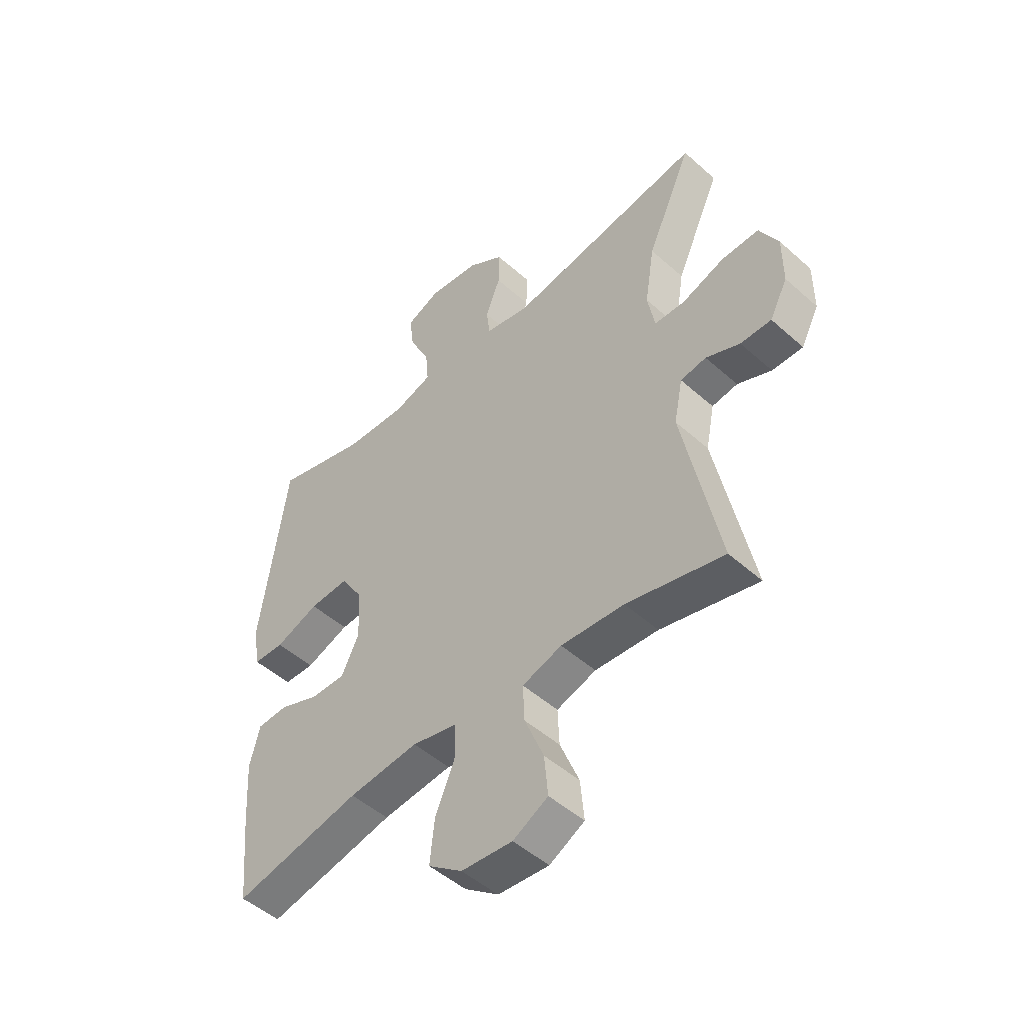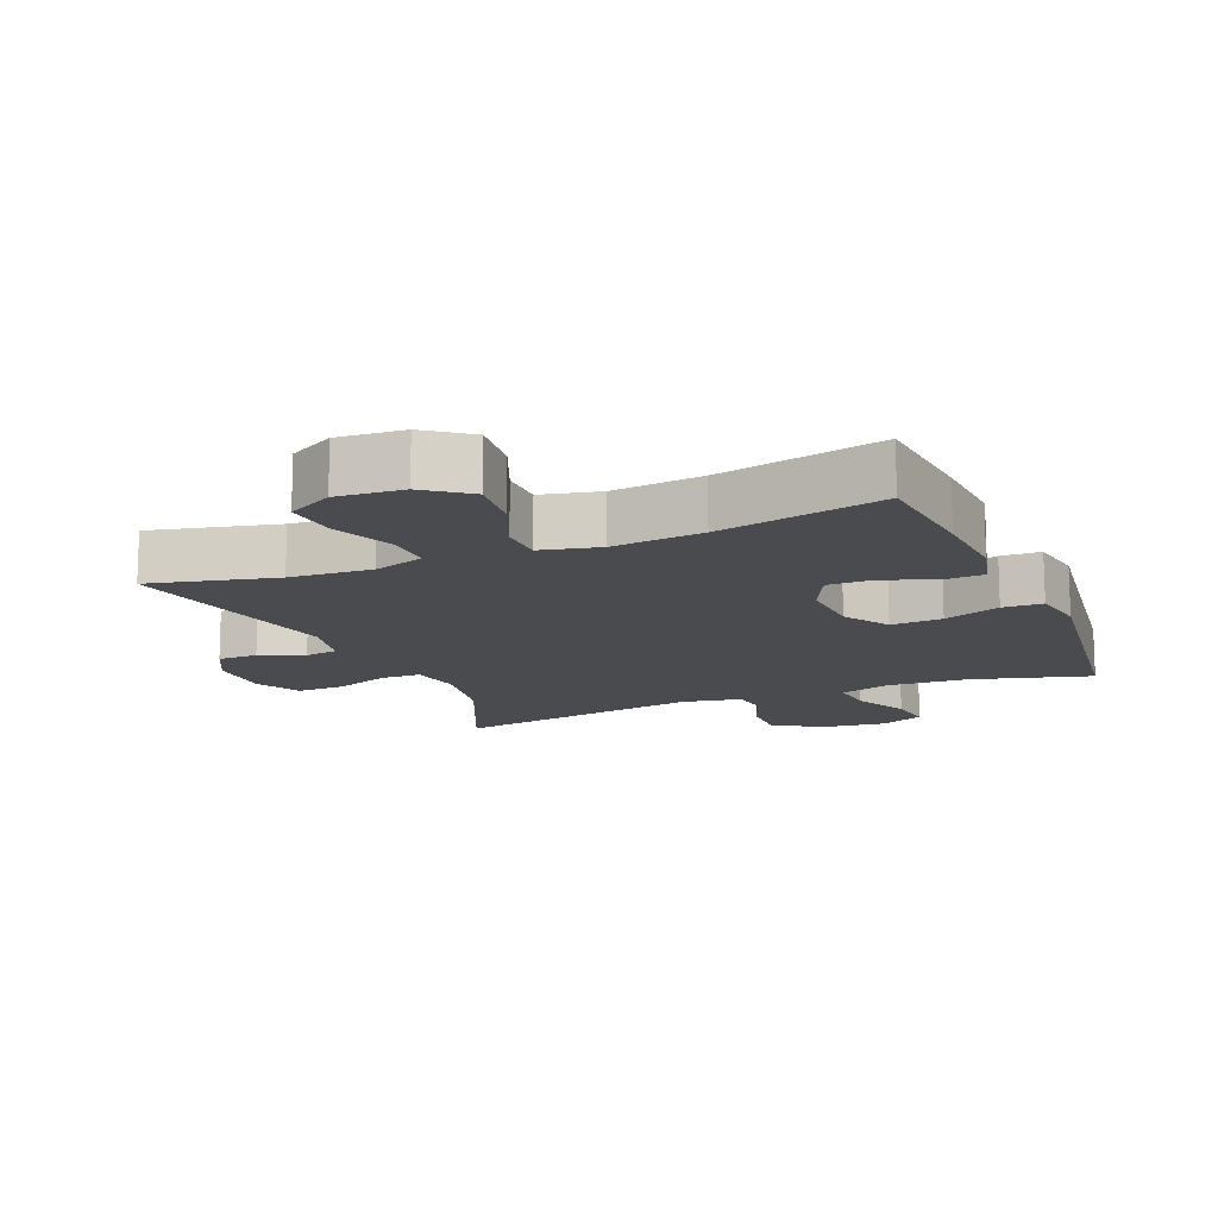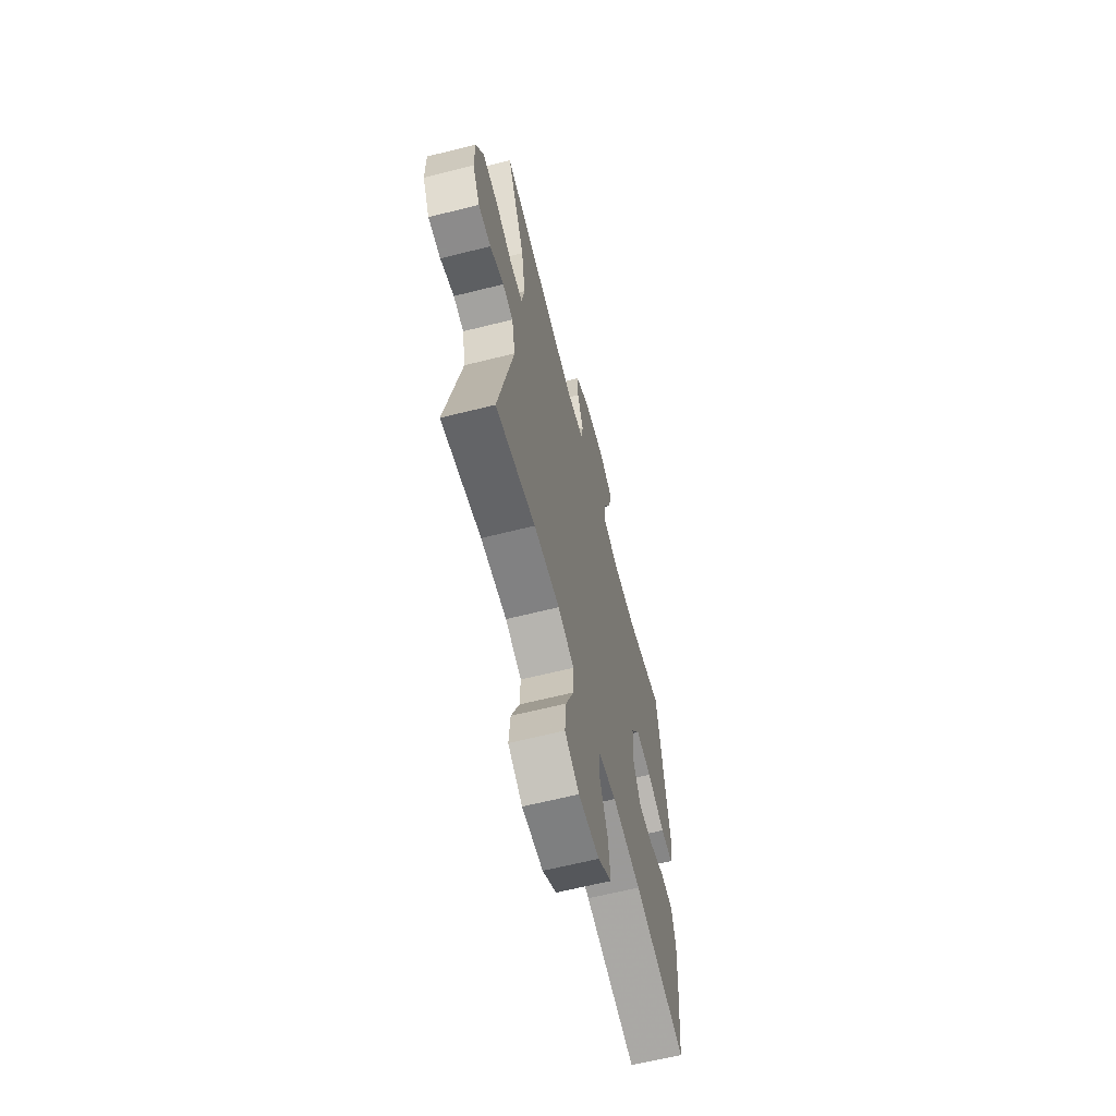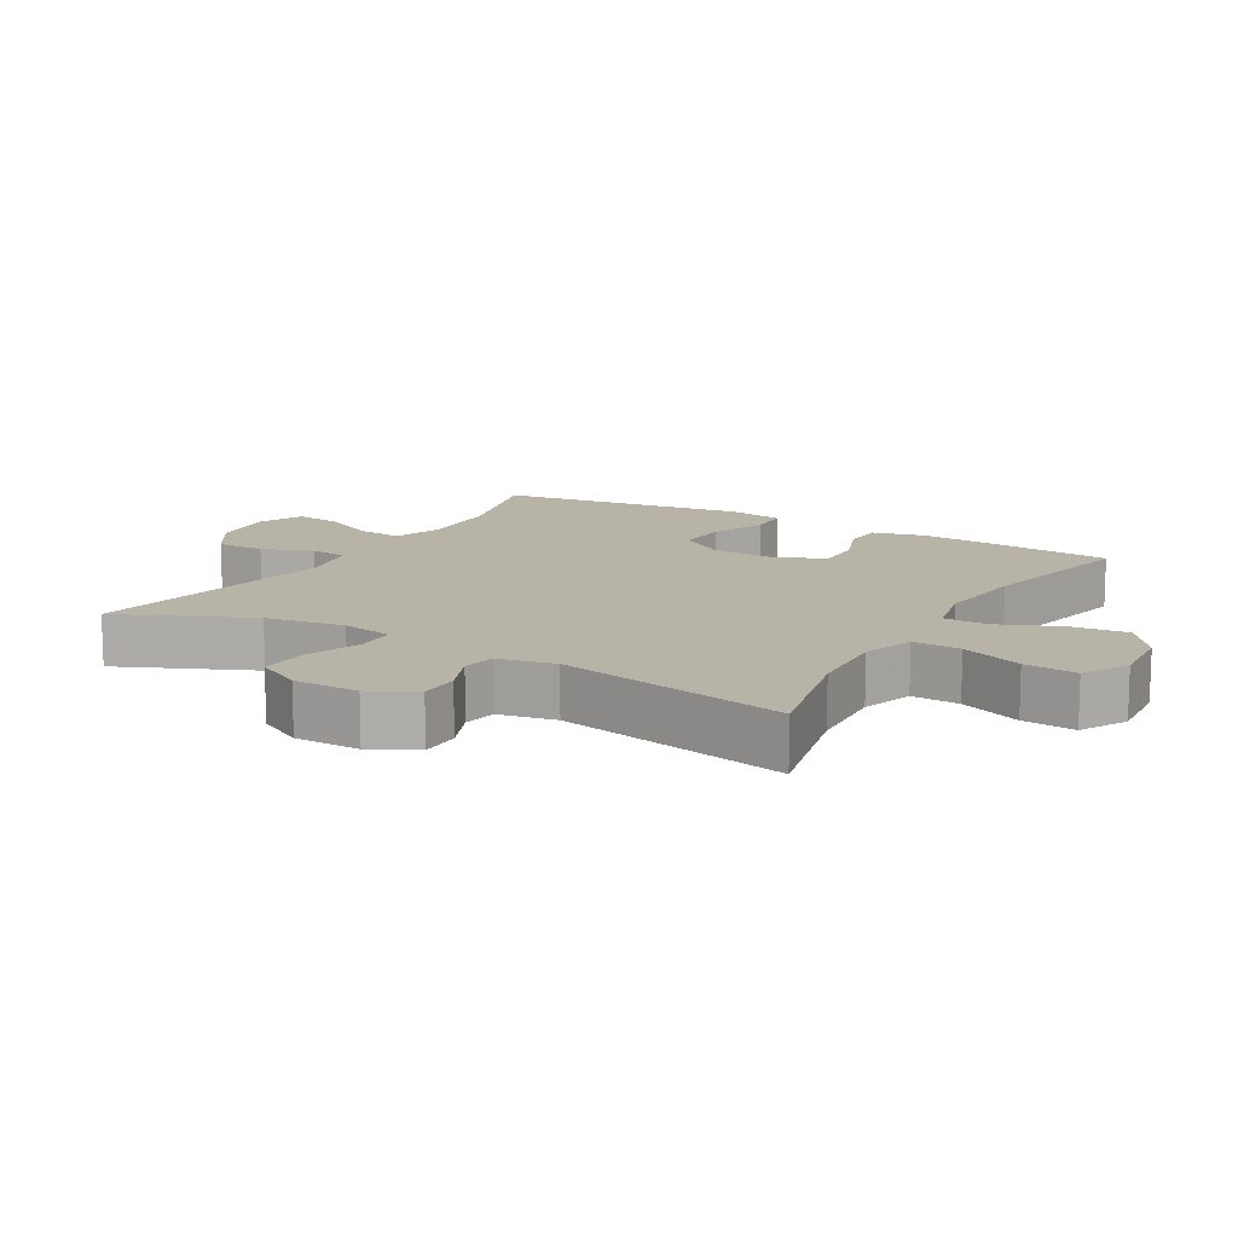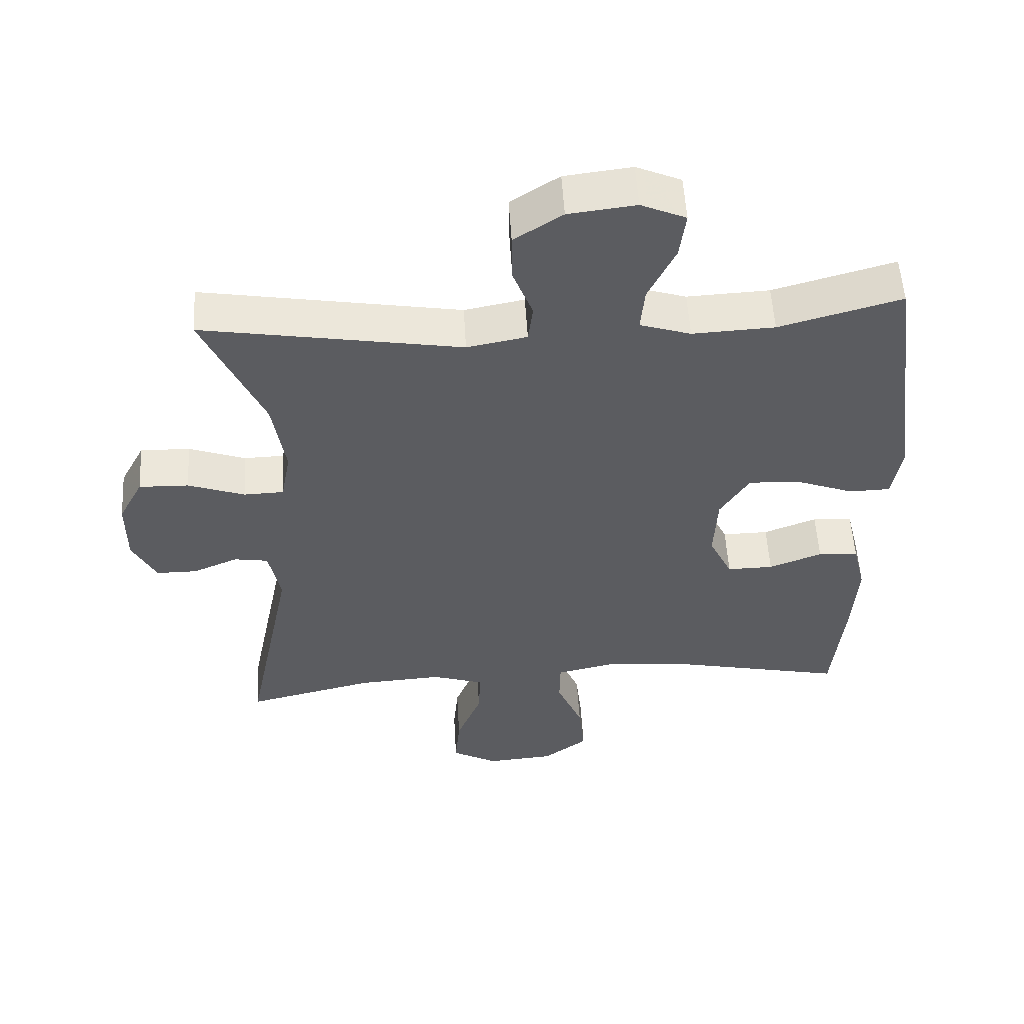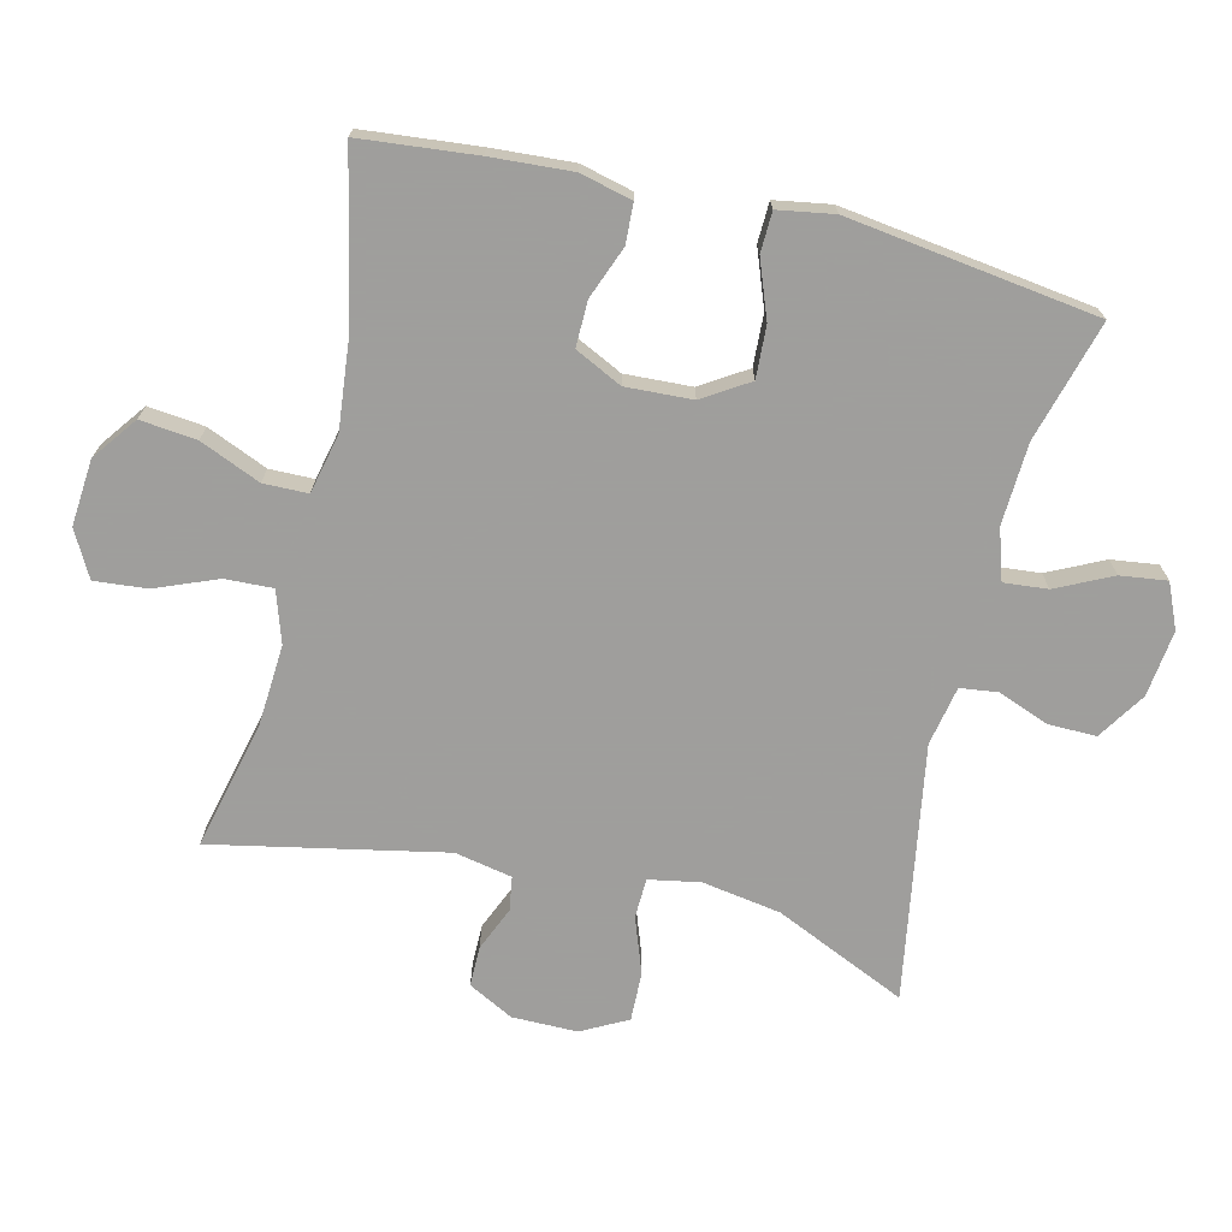
<metadata>
{"format":"obj","ext":"obj","renderer":"f3d","projection":"perspective","resolution":1024,"background":"white","views":[{"elev":-49.2,"azim":45.4,"up":"+Z"},{"elev":-14.0,"azim":-157.3,"up":"+Y"},{"elev":-64.0,"azim":104.2,"up":"+Z"},{"elev":12.9,"azim":120.3,"up":"+Y"},{"elev":54.2,"azim":176.7,"up":"+Z"},{"elev":-71.1,"azim":-103.6,"up":"+Y"}]}
</metadata>
<code>
v -0.5 0.07 -0.5
v -0.517 0.07 -0.328
v -0.525 0.07 -0.207
v -0.506 0.07 -0.13
v -0.447 0.07 -0.127
v -0.369 0.07 -0.157
v -0.301 0.07 -0.158
v -0.267 0.07 -0.088
v -0.272 0.07 0.011
v -0.315 0.07 0.079
v -0.392 0.07 0.075
v -0.477 0.07 0.043
v -0.537 0.07 0.045
v -0.551 0.07 0.128
v -0.5 0.07 0.5
v -0.321 0.07 0.45
v -0.2 0.07 0.444
v -0.125 0.07 0.468
v -0.131 0.07 0.533
v -0.171 0.07 0.616
v -0.18 0.07 0.685
v -0.114 0.07 0.714
v -0.015 0.07 0.702
v 0.056 0.07 0.656
v 0.055 0.07 0.584
v 0.026 0.07 0.509
v 0.033 0.07 0.453
v 0.121 0.07 0.436
v 0.5 0.07 0.5
v 0.412 0.07 0.304
v 0.393 0.07 0.187
v 0.407 0.07 0.111
v 0.466 0.07 0.109
v 0.549 0.07 0.139
v 0.622 0.07 0.141
v 0.658 0.07 0.073
v 0.658 0.07 -0.024
v 0.623 0.07 -0.091
v 0.563 0.07 -0.091
v 0.497 0.07 -0.063
v 0.447 0.07 -0.071
v 0.43 0.07 -0.156
v 0.5 0.07 -0.5
v 0.311 0.07 -0.455
v 0.188 0.07 -0.447
v 0.111 0.07 -0.472
v 0.114 0.07 -0.543
v 0.151 0.07 -0.635
v 0.158 0.07 -0.713
v 0.09 0.07 -0.75
v -0.009 0.07 -0.742
v -0.075 0.07 -0.693
v -0.066 0.07 -0.609
v -0.028 0.07 -0.519
v -0.029 0.07 -0.453
v -0.117 0.07 -0.433
v -0.253 0.07 -0.447
v -0.5 0 -0.5
v -0.517 0 -0.328
v -0.525 0 -0.207
v -0.506 0 -0.13
v -0.447 0 -0.127
v -0.369 0 -0.157
v -0.301 0 -0.158
v -0.267 0 -0.088
v -0.272 0 0.011
v -0.315 0 0.079
v -0.392 0 0.075
v -0.477 0 0.043
v -0.537 0 0.045
v -0.551 0 0.128
v -0.5 0 0.5
v -0.321 0 0.45
v -0.2 0 0.444
v -0.125 0 0.468
v -0.131 0 0.533
v -0.171 0 0.616
v -0.18 0 0.685
v -0.114 0 0.714
v -0.015 0 0.702
v 0.056 0 0.656
v 0.055 0 0.584
v 0.026 0 0.509
v 0.033 0 0.453
v 0.121 0 0.436
v 0.5 0 0.5
v 0.412 0 0.304
v 0.393 0 0.187
v 0.407 0 0.111
v 0.466 0 0.109
v 0.549 0 0.139
v 0.622 0 0.141
v 0.658 0 0.073
v 0.658 0 -0.024
v 0.623 0 -0.091
v 0.563 0 -0.091
v 0.497 0 -0.063
v 0.447 0 -0.071
v 0.43 0 -0.156
v 0.5 0 -0.5
v 0.311 0 -0.455
v 0.188 0 -0.447
v 0.111 0 -0.472
v 0.114 0 -0.543
v 0.151 0 -0.635
v 0.158 0 -0.713
v 0.09 0 -0.75
v -0.009 0 -0.742
v -0.075 0 -0.693
v -0.066 0 -0.609
v -0.028 0 -0.519
v -0.029 0 -0.453
v -0.117 0 -0.433
v -0.253 0 -0.447
f 52 53 54
f 51 52 54
f 50 51 54
f 49 50 54
f 48 49 54
f 47 48 54
f 46 47 54 55
f 45 46 55 56
f 42 43 44
f 41 42 44 45
f 38 39 40
f 37 38 40
f 36 37 40
f 35 36 40
f 34 35 40
f 33 34 40
f 32 33 40 41
f 28 29 30
f 27 28 30 31
f 24 25 26
f 23 24 26
f 22 23 26
f 21 22 26
f 20 21 26
f 19 20 26
f 18 19 26 27
f 27 31 32
f 18 27 32
f 17 18 32
f 14 15 16
f 13 14 16
f 12 13 16
f 11 12 16
f 10 11 16 17
f 4 5 6
f 3 4 6
f 2 3 6
f 1 2 6
f 57 1 6
f 56 57 6 7
f 32 41 45
f 17 32 45
f 10 17 45
f 9 10 45
f 8 9 45 56
f 7 8 56
f 111 110 109
f 111 109 108
f 111 108 107
f 111 107 106
f 111 106 105
f 111 105 104
f 112 111 104 103
f 113 112 103 102
f 101 100 99
f 102 101 99 98
f 97 96 95
f 97 95 94
f 97 94 93
f 97 93 92
f 97 92 91
f 97 91 90
f 98 97 90 89
f 87 86 85
f 88 87 85 84
f 83 82 81
f 83 81 80
f 83 80 79
f 83 79 78
f 83 78 77
f 83 77 76
f 84 83 76 75
f 89 88 84
f 89 84 75
f 89 75 74
f 73 72 71
f 73 71 70
f 73 70 69
f 73 69 68
f 74 73 68 67
f 63 62 61
f 63 61 60
f 63 60 59
f 63 59 58
f 63 58 114
f 64 63 114 113
f 102 98 89
f 102 89 74
f 102 74 67
f 102 67 66
f 113 102 66 65
f 113 65 64
f 1 58 59 2
f 2 59 60 3
f 3 60 61 4
f 4 61 62 5
f 5 62 63 6
f 6 63 64 7
f 7 64 65 8
f 8 65 66 9
f 9 66 67 10
f 10 67 68 11
f 11 68 69 12
f 12 69 70 13
f 13 70 71 14
f 14 71 72 15
f 15 72 73 16
f 16 73 74 17
f 17 74 75 18
f 18 75 76 19
f 19 76 77 20
f 20 77 78 21
f 21 78 79 22
f 22 79 80 23
f 23 80 81 24
f 24 81 82 25
f 25 82 83 26
f 26 83 84 27
f 27 84 85 28
f 28 85 86 29
f 29 86 87 30
f 30 87 88 31
f 31 88 89 32
f 32 89 90 33
f 33 90 91 34
f 34 91 92 35
f 35 92 93 36
f 36 93 94 37
f 37 94 95 38
f 38 95 96 39
f 39 96 97 40
f 40 97 98 41
f 41 98 99 42
f 42 99 100 43
f 43 100 101 44
f 44 101 102 45
f 45 102 103 46
f 46 103 104 47
f 47 104 105 48
f 48 105 106 49
f 49 106 107 50
f 50 107 108 51
f 51 108 109 52
f 52 109 110 53
f 53 110 111 54
f 54 111 112 55
f 55 112 113 56
f 56 113 114 57
f 57 114 58 1

</code>
